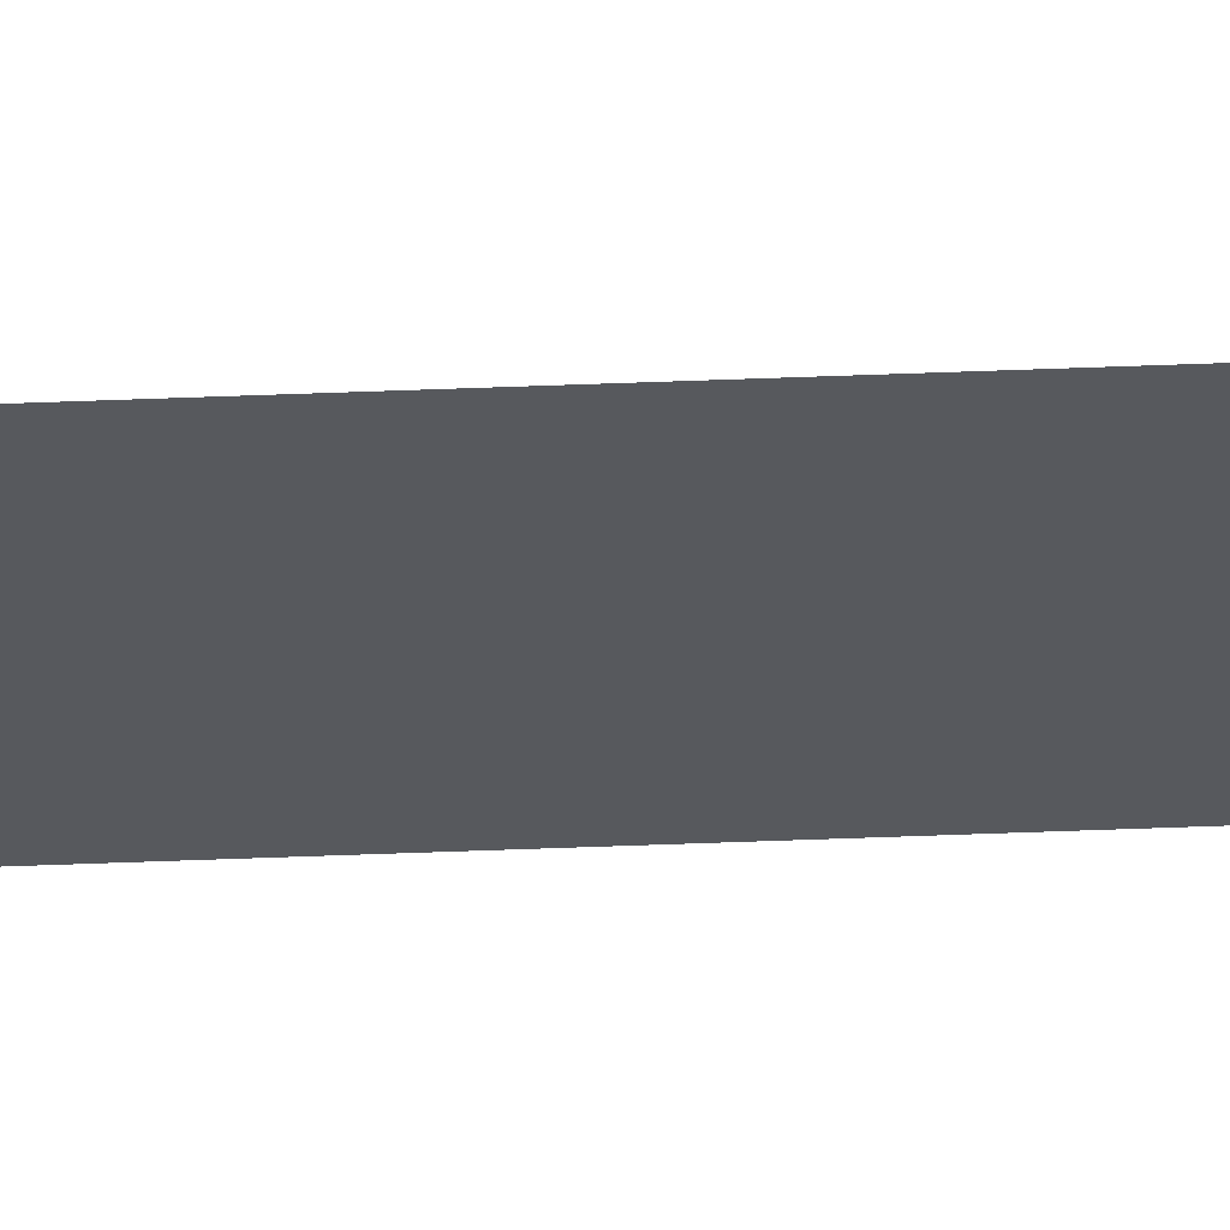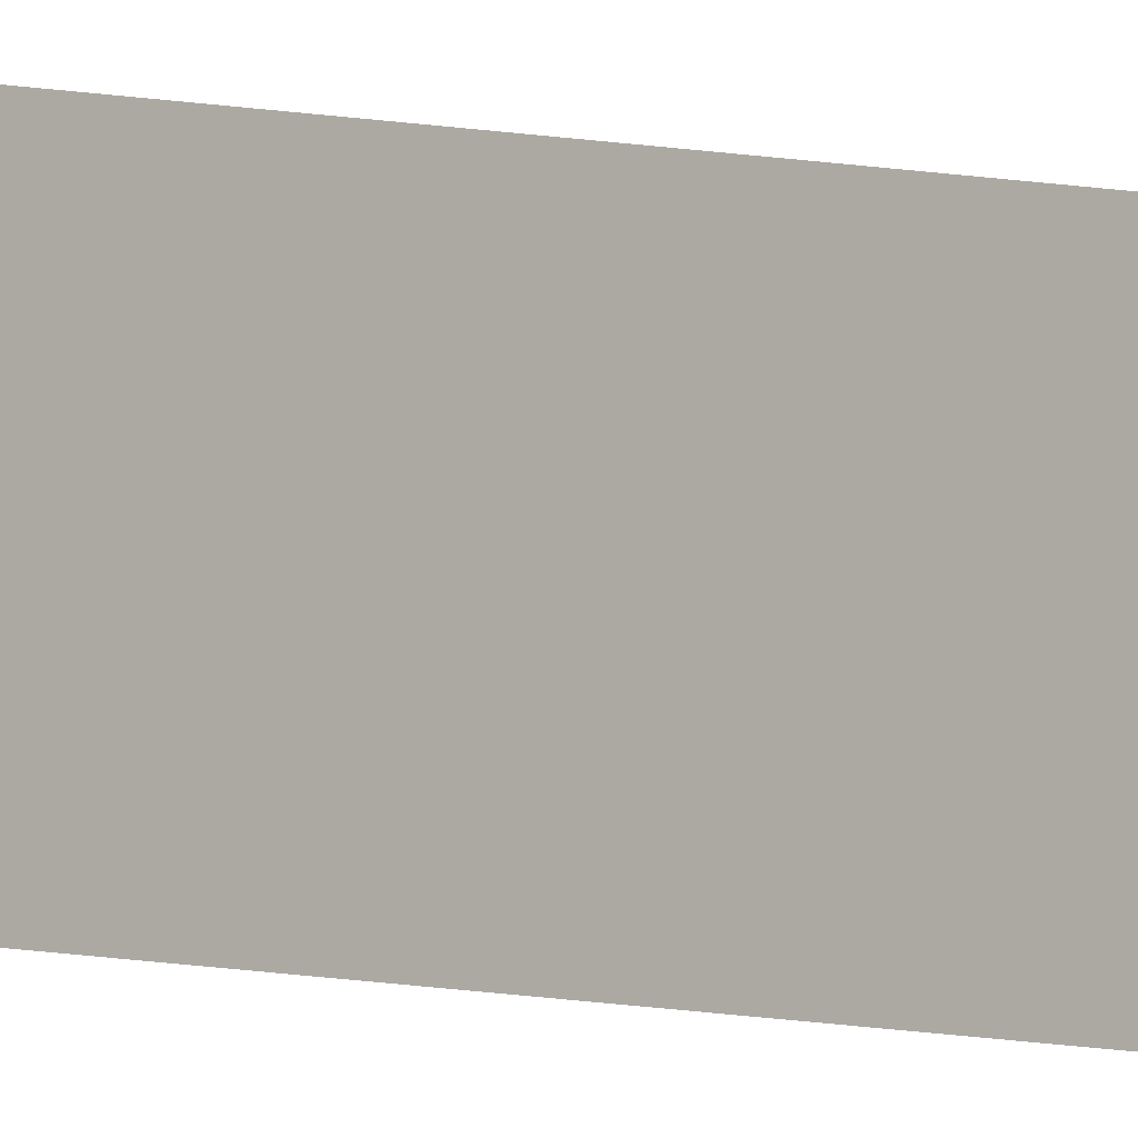
<metadata>
{"format":"obj","ext":"obj","renderer":"f3d","projection":"perspective","resolution":1024,"background":"white","views":[{"elev":60.3,"azim":87.8,"up":"+Z"},{"elev":-4.3,"azim":-141.1,"up":"+Z"}]}
</metadata>
<code>
v 13.79 25.75 -57.07
v 13.79 30.75 -57.07
v 13.79 25.75 -57.09
v 13.79 30.75 -57.09
v 13.79 25.75 -57.09
v 13.79 30.75 -57.09
v 13.79 25.75 -57.07
v 13.79 30.75 -57.07
f 1 2 3
f 3 2 4
f 5 6 7
f 7 6 8

</code>
